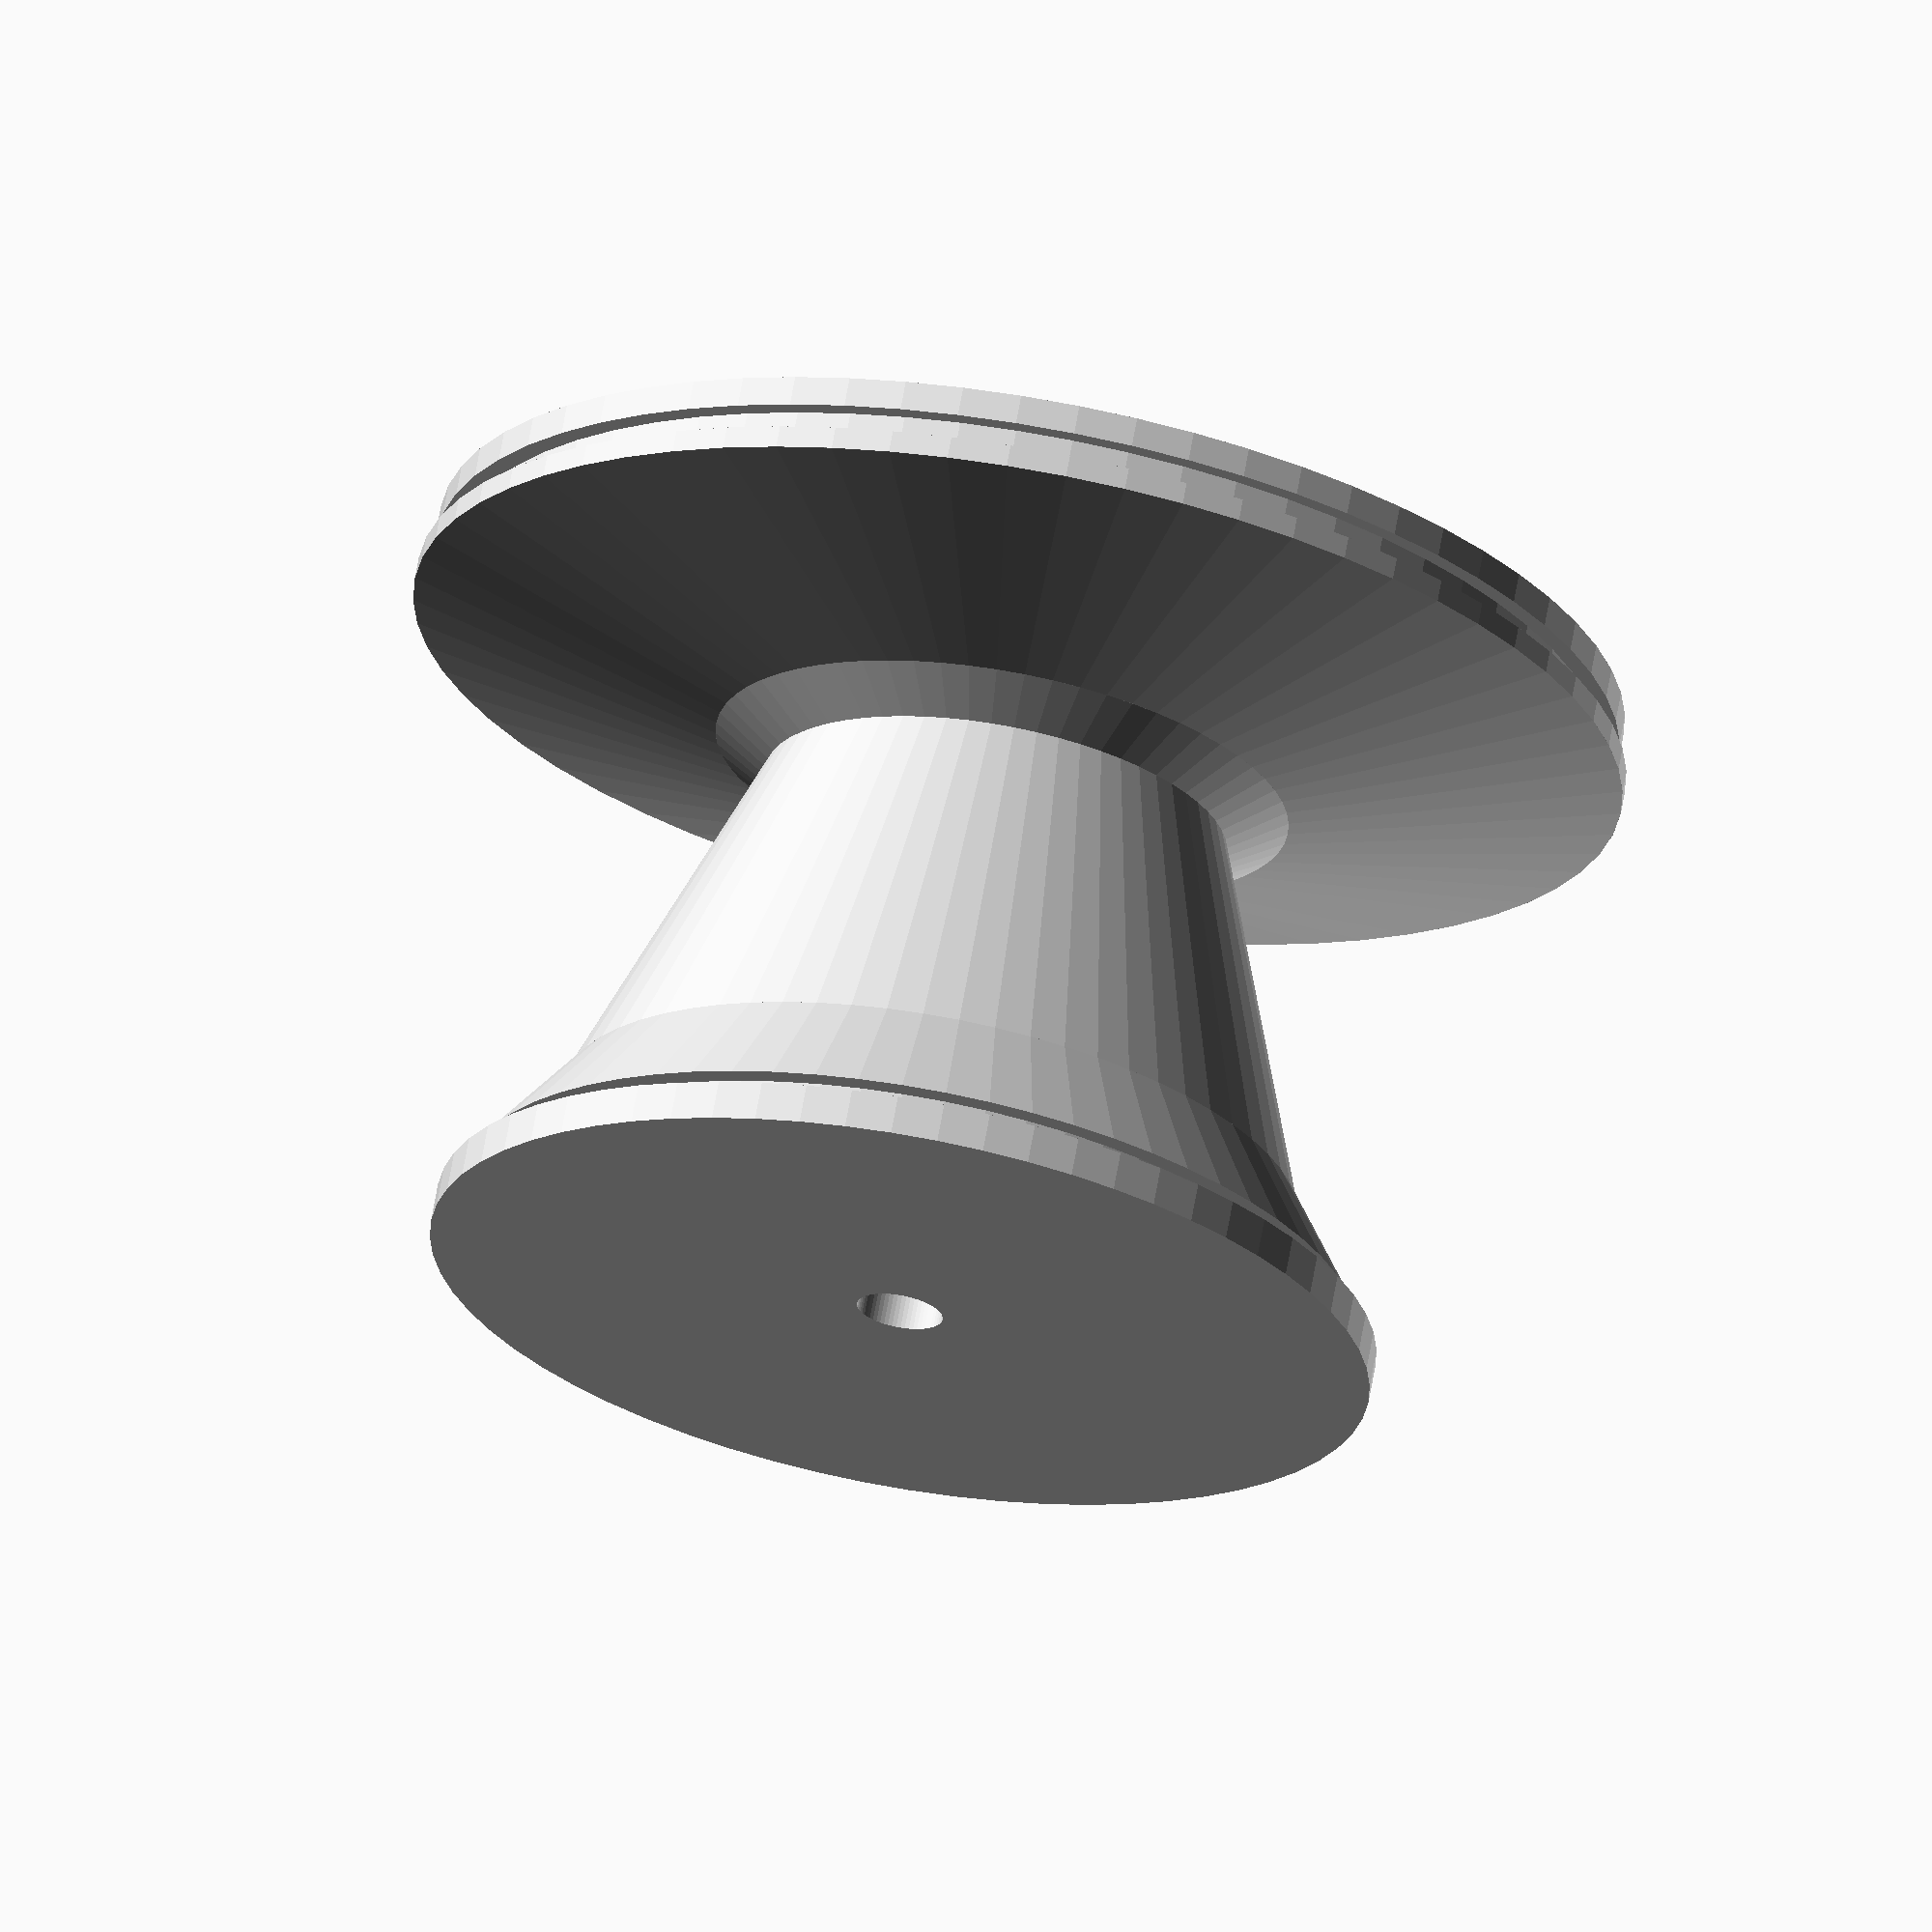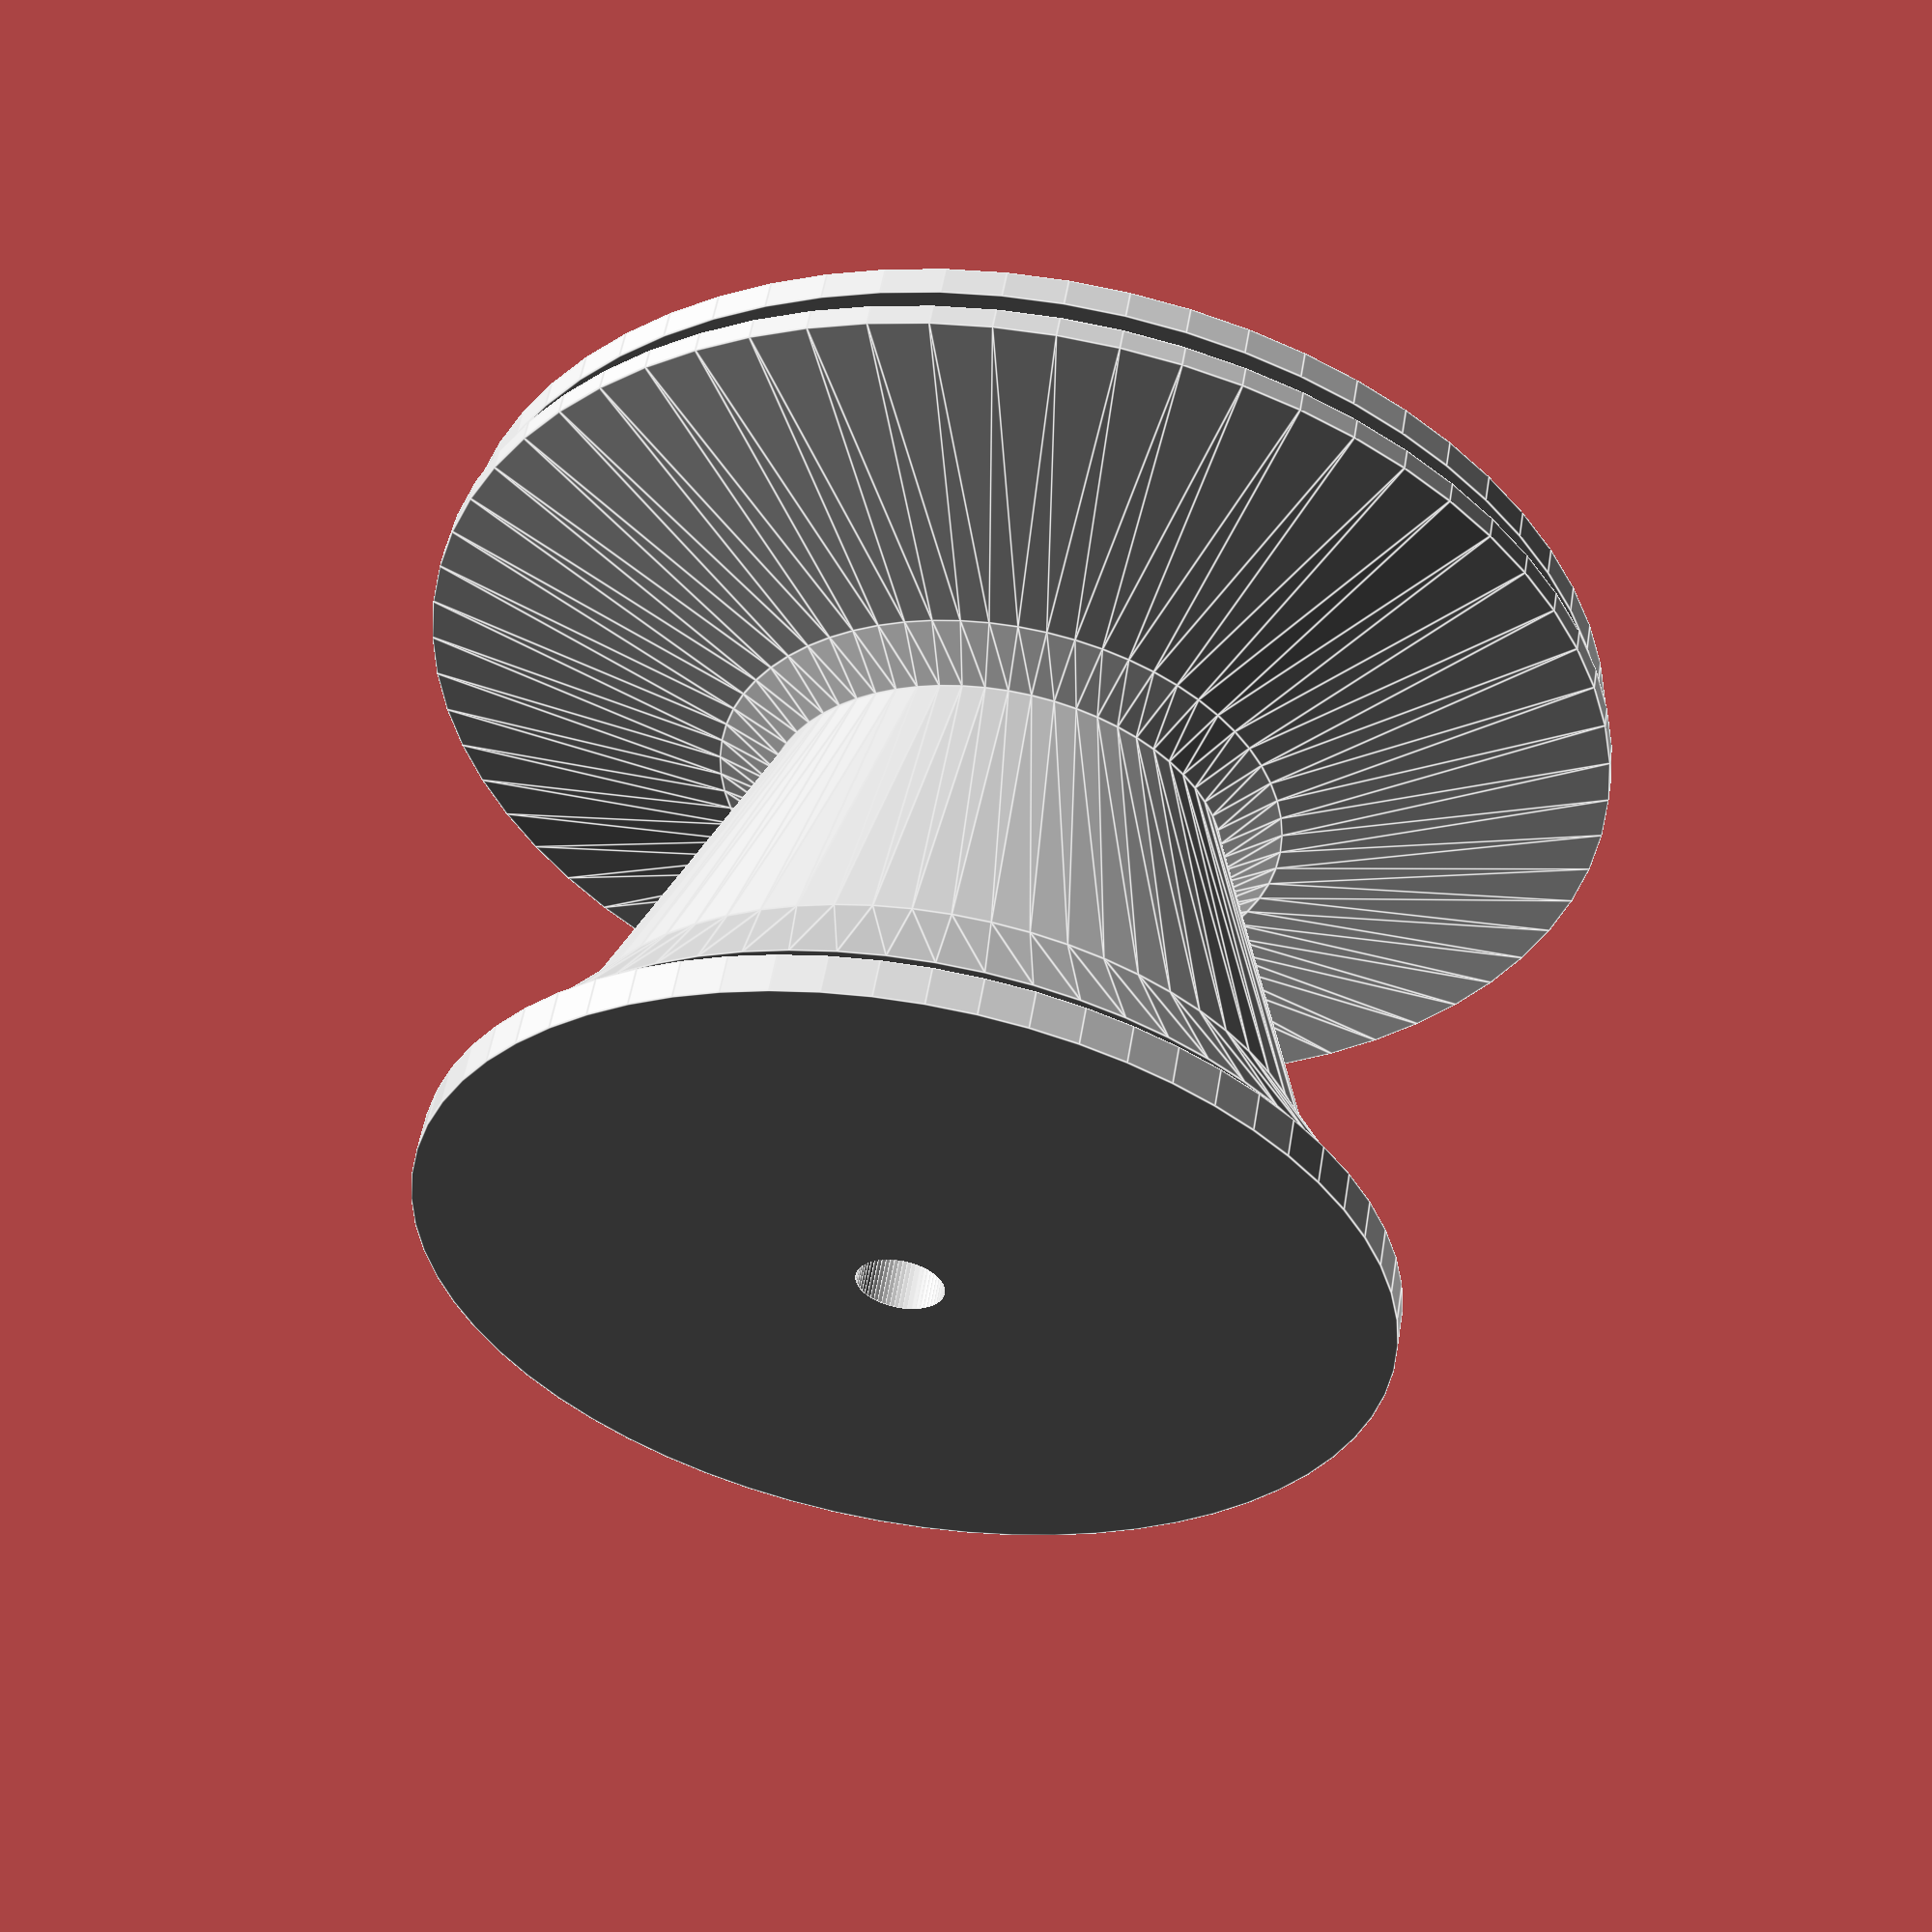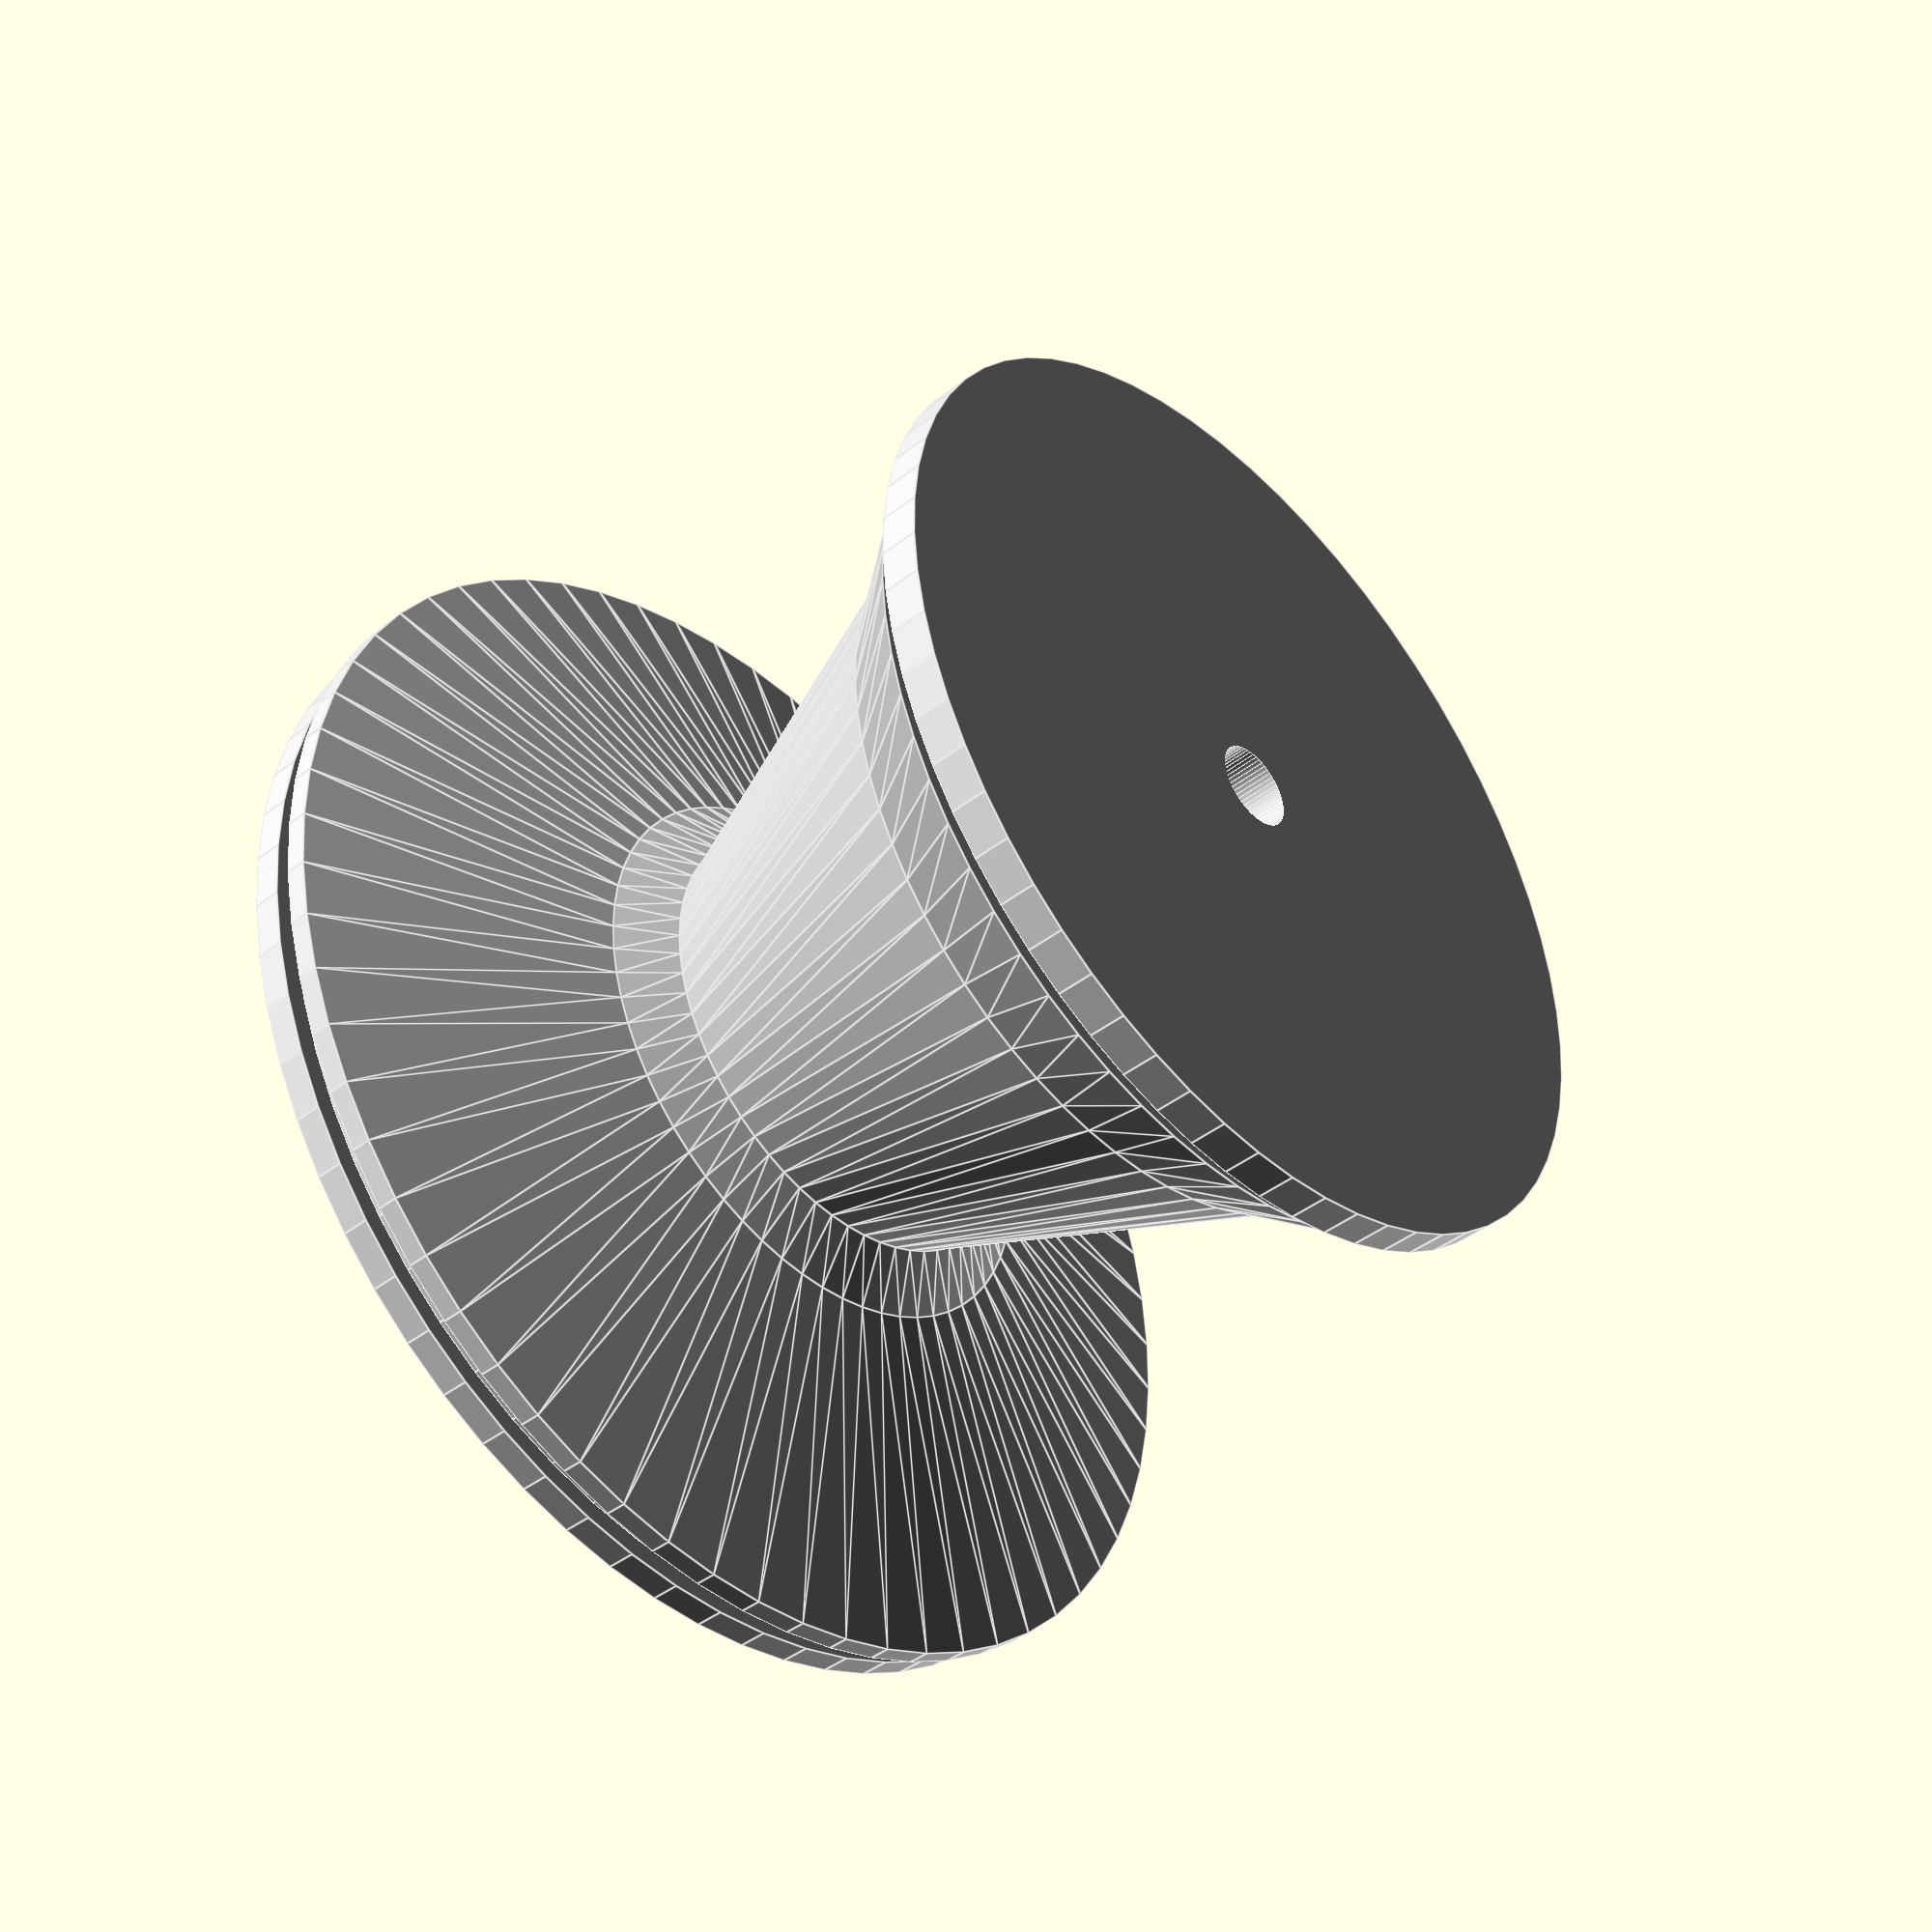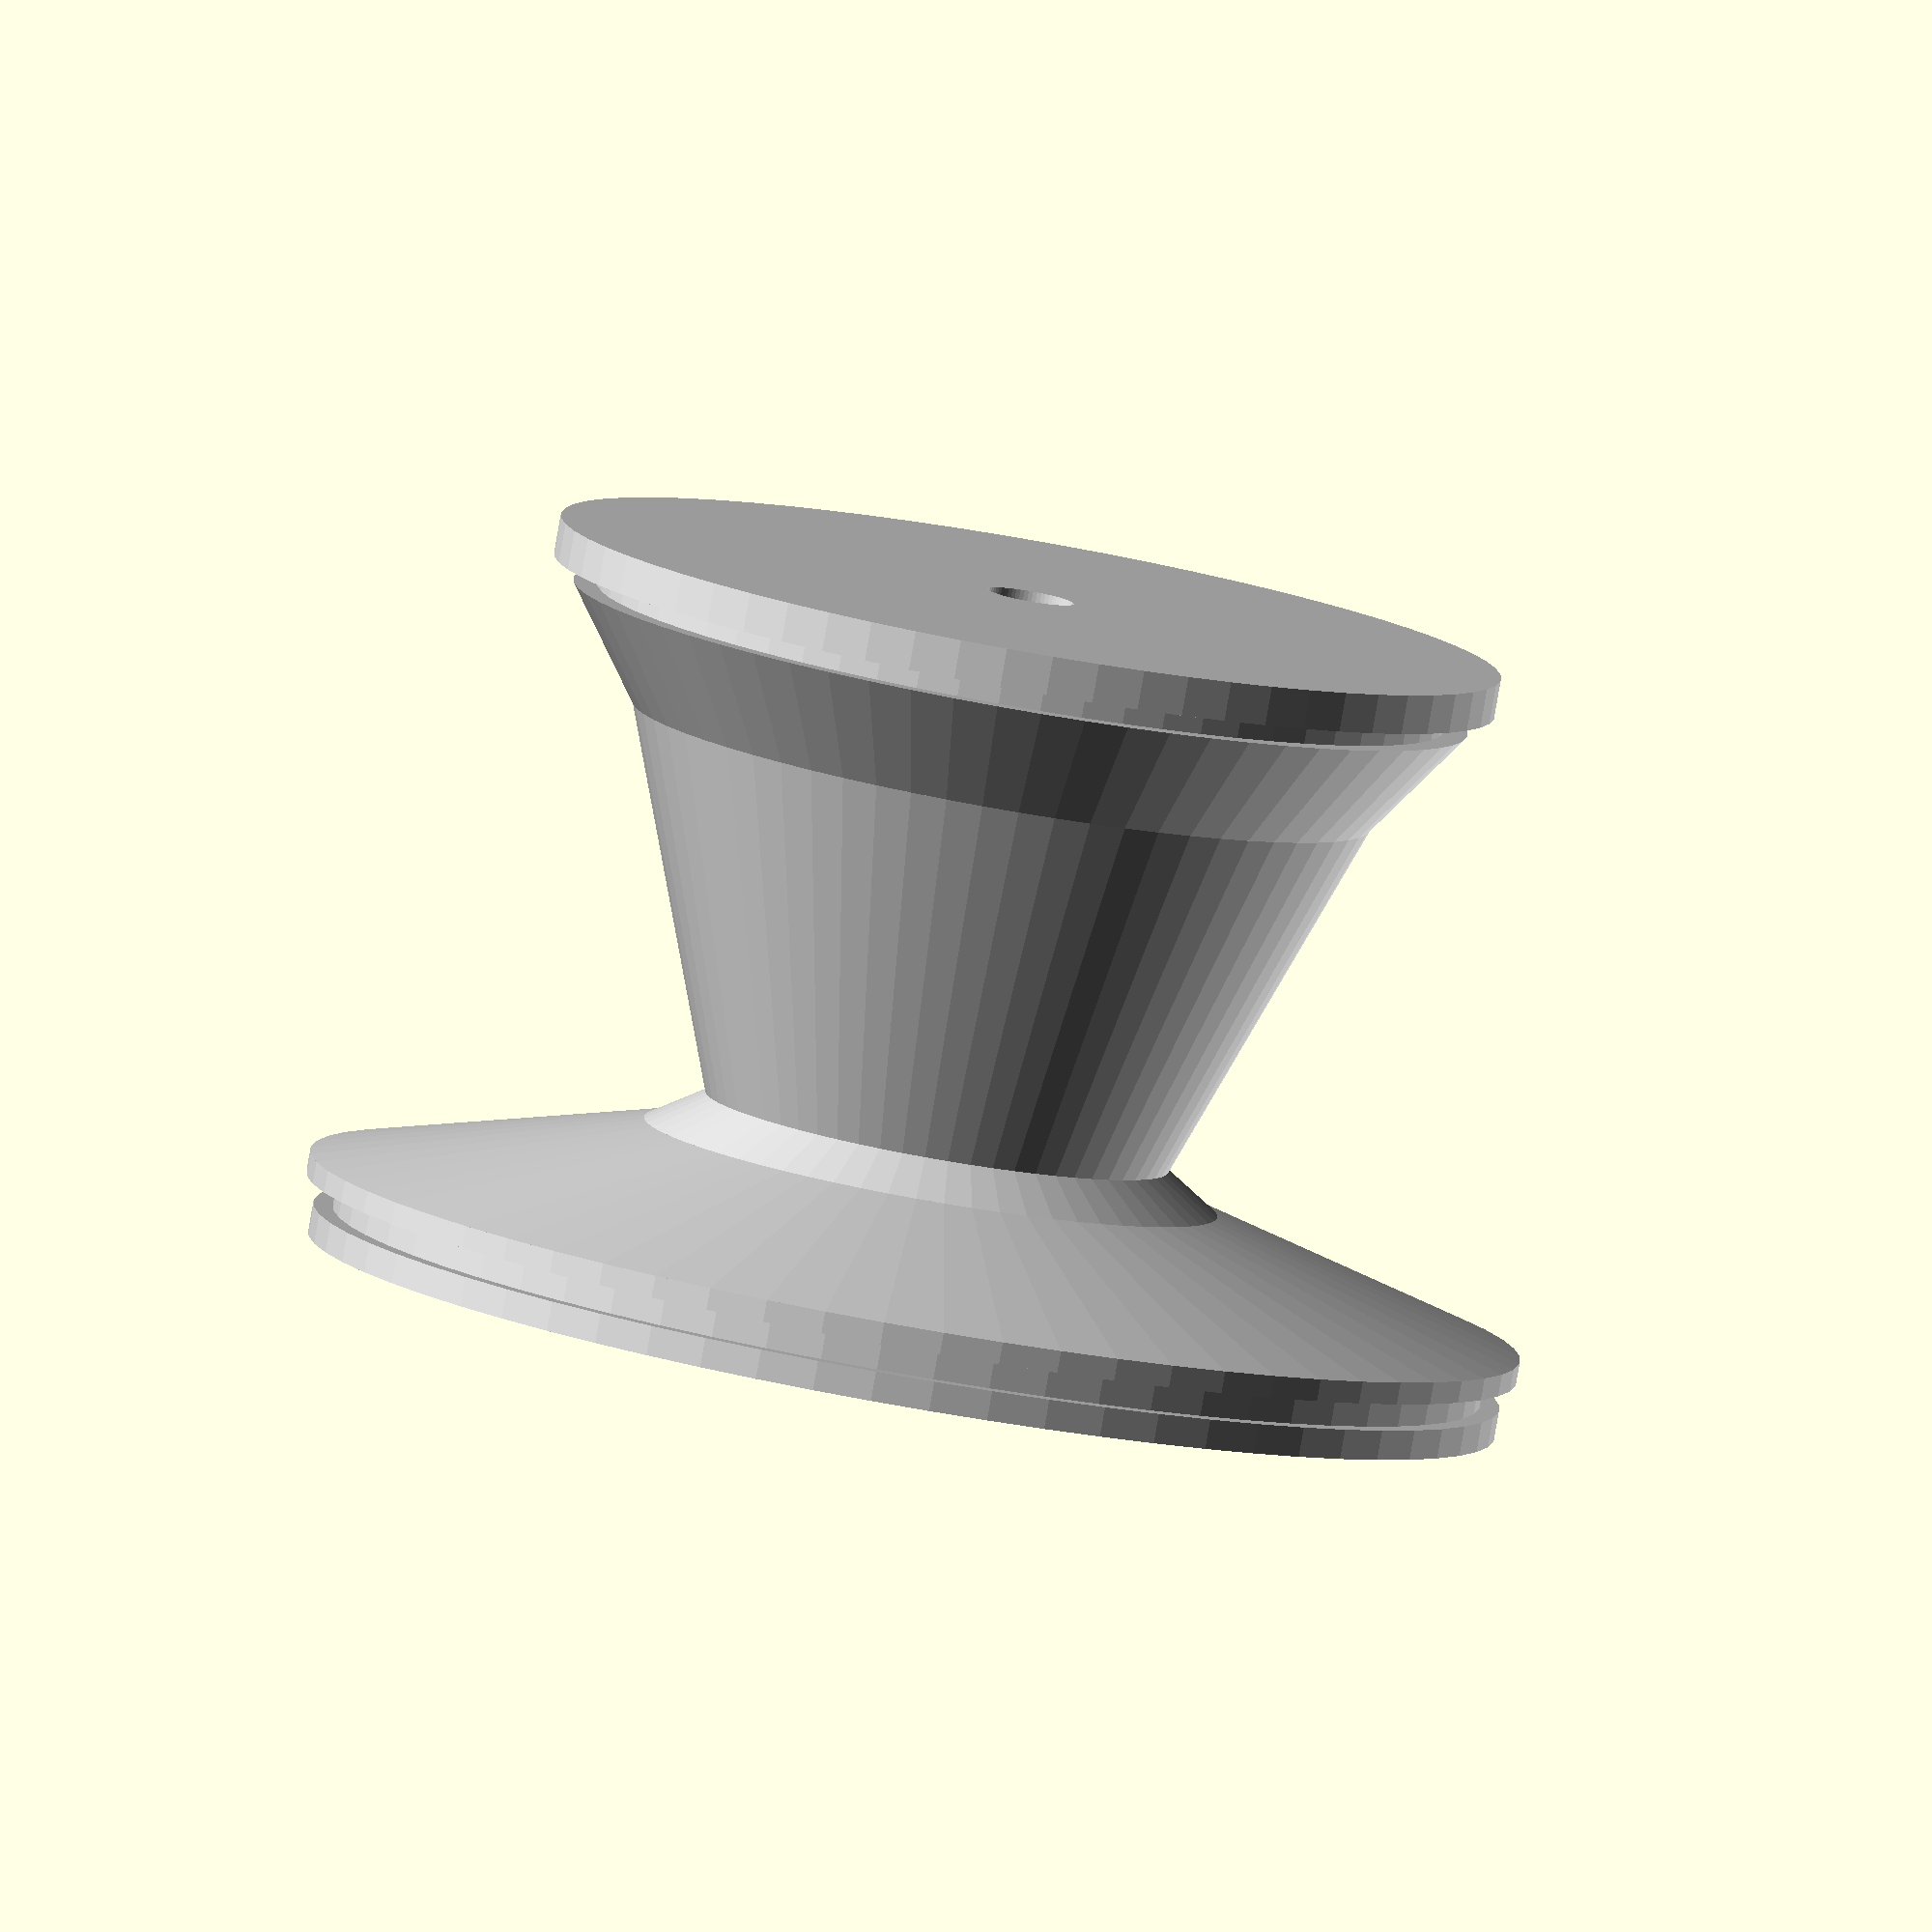
<openscad>
$fn=64;
color("lightgrey"){difference(){difference(){difference(){union(){union(){union(){union(){union(){union(){union(){union(){cylinder(h = 1.080, r = 21.715);
translate(v = [0, 0, 1.080])
cylinder(h = 1.060, r = 21.000);
}
translate(v = [0, 0, 2.140])
cylinder(h = 0.800, r = 22.150);
}
translate(v = [0, 0, 2.940])
cylinder(h = 3.260, r1 = 22.150, r2 = 10.500);
}
translate(v = [0, 0, 6.200])
cylinder(h = 1.300, r1 = 10.500, r2 = 8.475);
}
translate(v = [0, 0, 7.500])
cylinder(h = 13.500, r1 = 8.475, r2 = 13.500);
}
translate(v = [0, 0, 21.000])
cylinder(h = 4.000, r1 = 13.500, r2 = 16.375);
}
translate(v = [0, 0, 25.000])
cylinder(h = 0.800, r = 15.500);
}
translate(v = [0, 0, 25.800])
cylinder(h = 1.420, r = 17.215);
}
translate(v = [0, 0, -0.010])
cylinder(h = 27.240, r = 1.575);
}
translate(v = [0, 0, -0.010])
cylinder(z = 0.210, r = 17.850);
}
translate(v = [0, 0, -0.010])
difference(){cylinder(h = 0.570, r = 20.450);
translate(v = [0, 0, -0.010])
cylinder(h = 0.590, r = 17.850);
}
}
}

</openscad>
<views>
elev=291.8 azim=257.7 roll=10.1 proj=o view=wireframe
elev=125.2 azim=295.8 roll=170.4 proj=p view=edges
elev=222.5 azim=64.7 roll=227.2 proj=p view=edges
elev=263.2 azim=154.8 roll=189.9 proj=o view=solid
</views>
